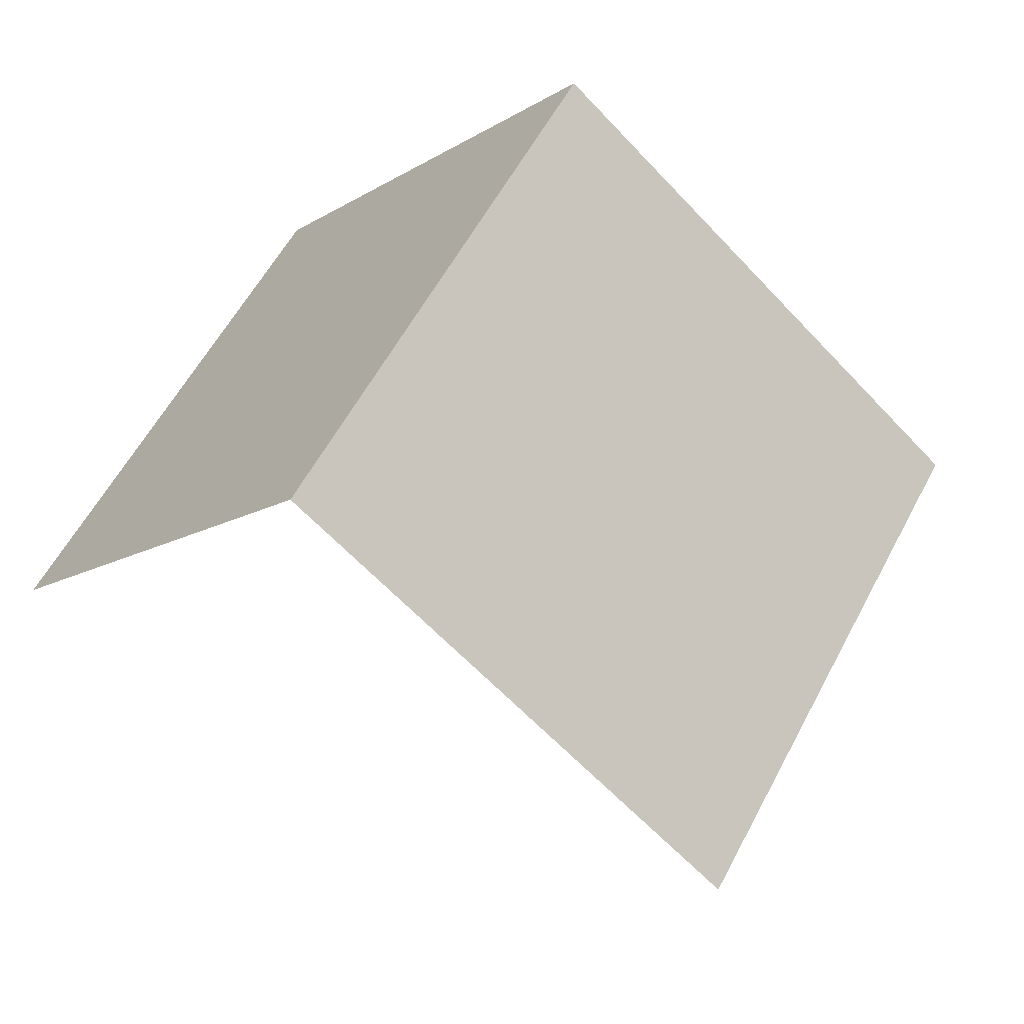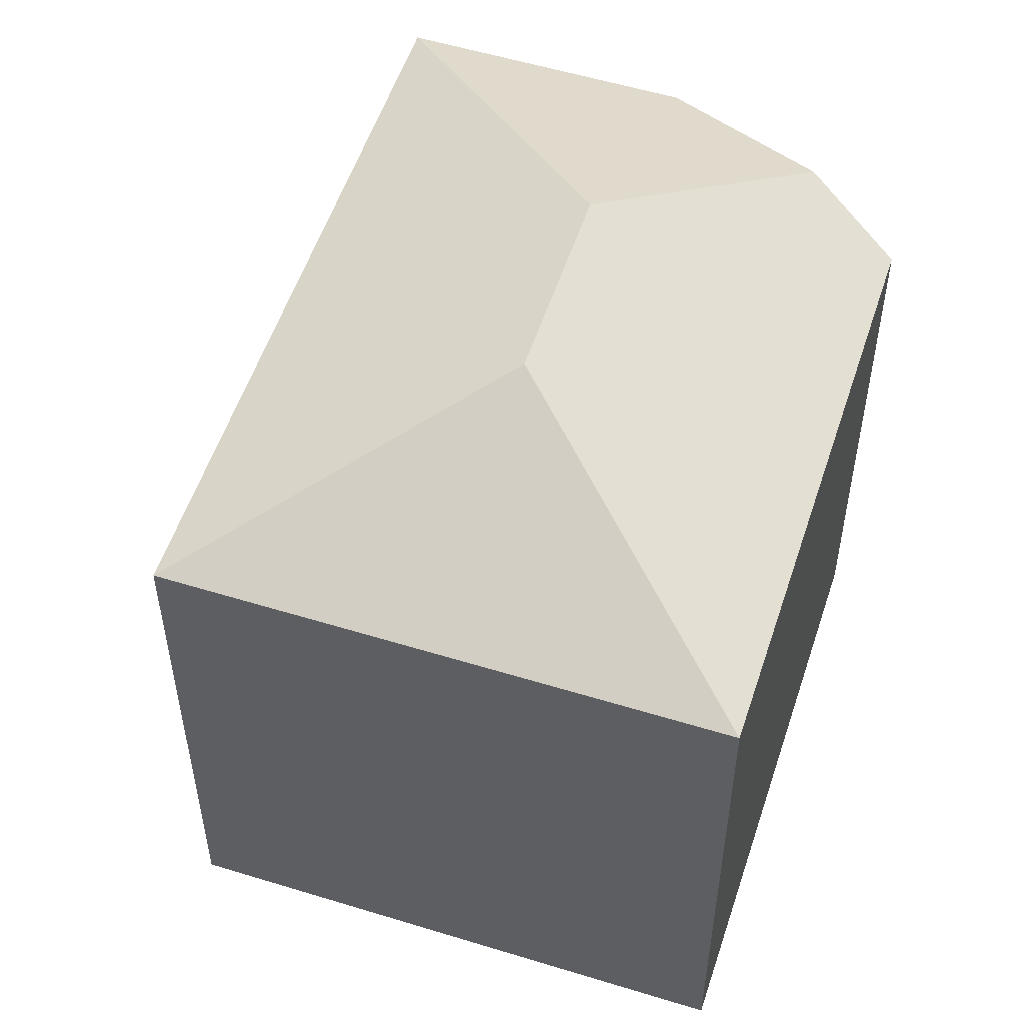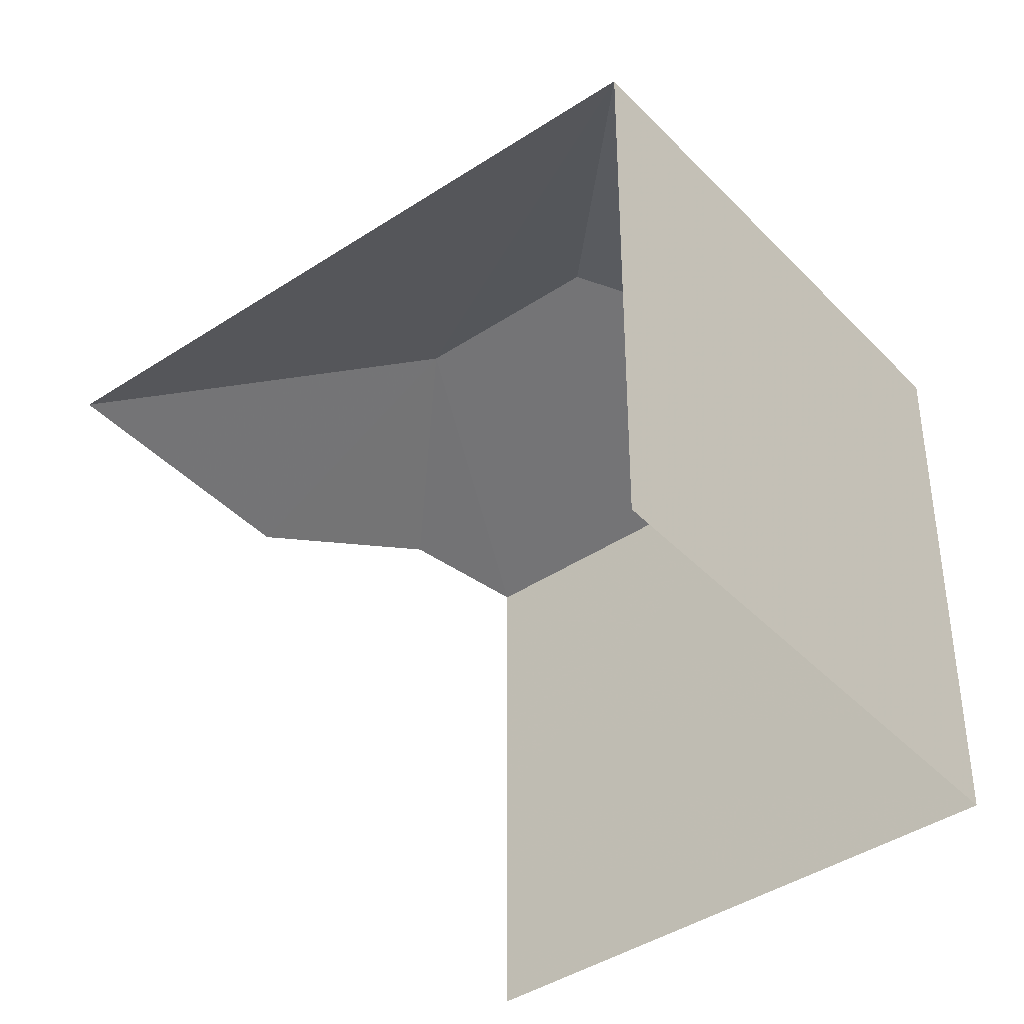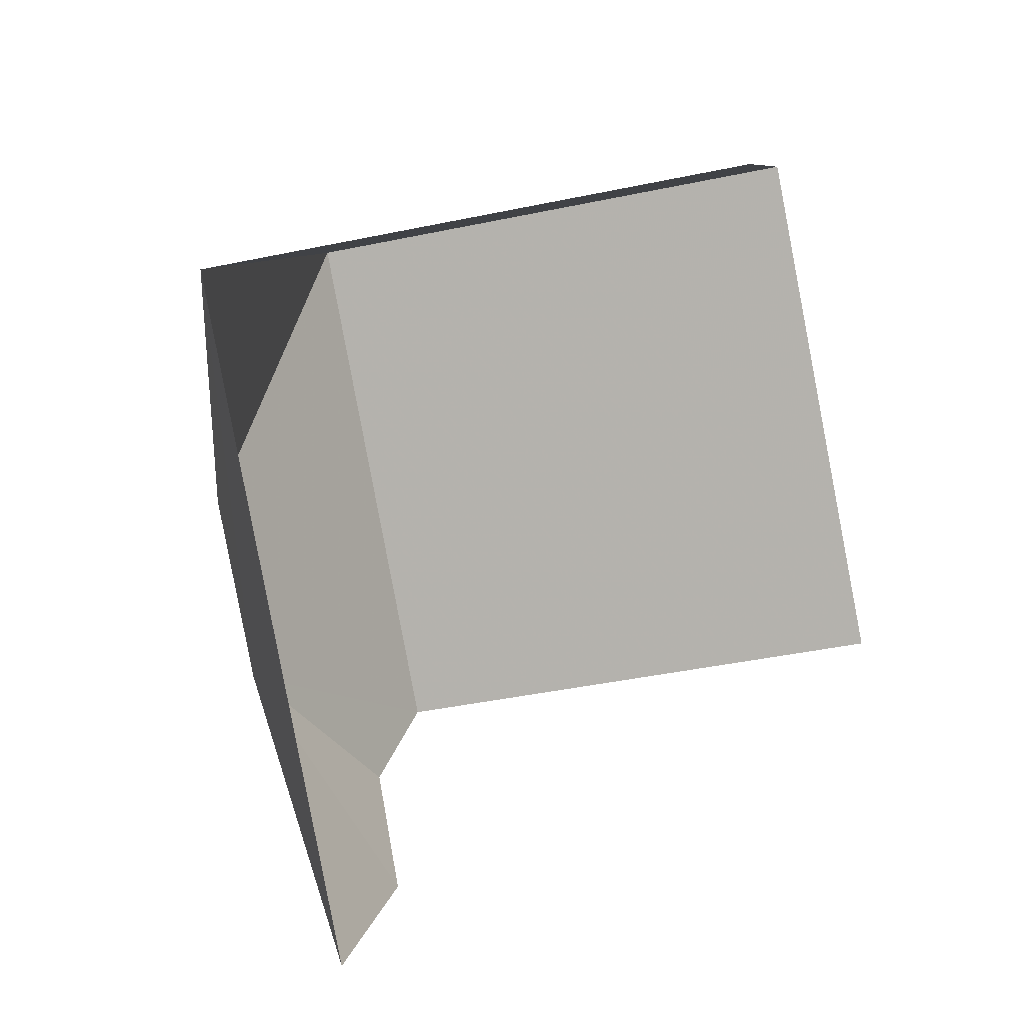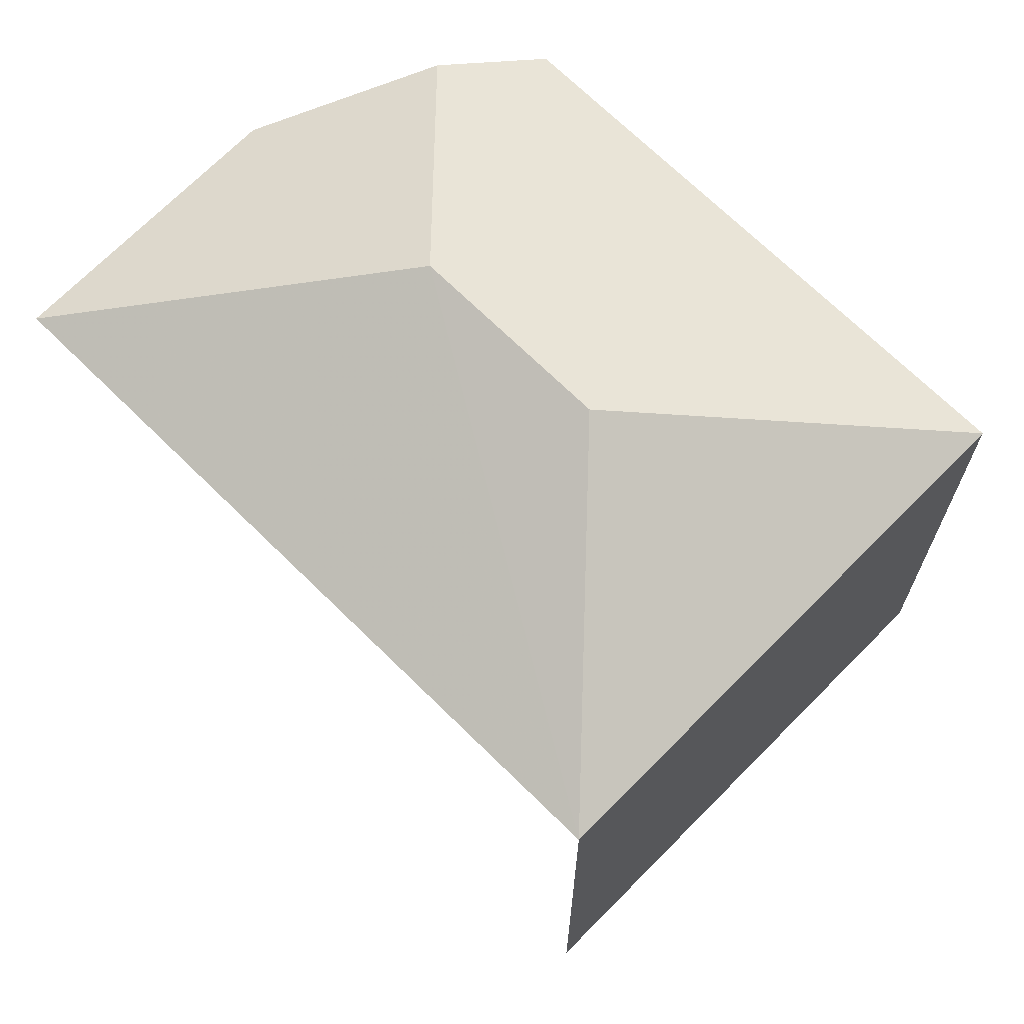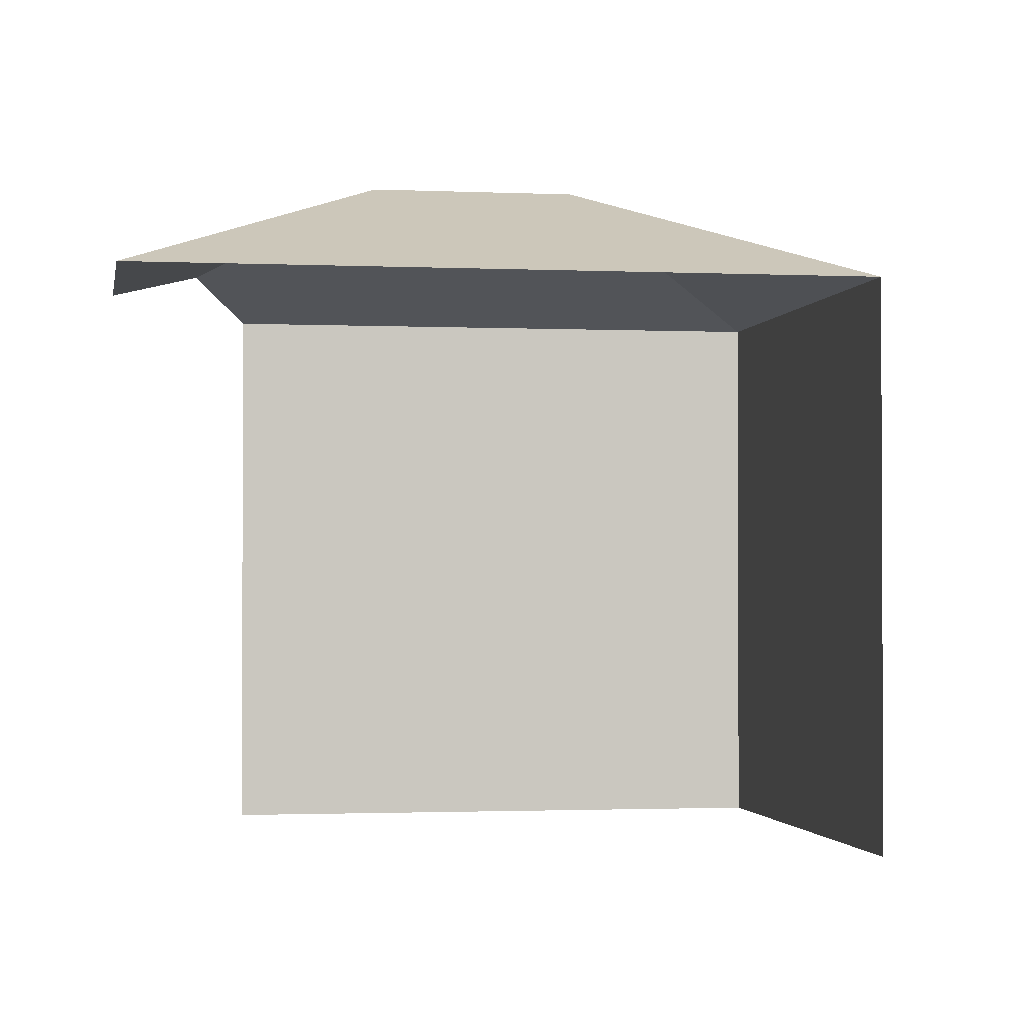
<metadata>
{"format":"obj","ext":"obj","renderer":"f3d","projection":"perspective","resolution":1024,"background":"white","views":[{"elev":57.0,"azim":-152.6,"up":"+Y"},{"elev":54.4,"azim":147.9,"up":"+Z"},{"elev":-41.3,"azim":78.7,"up":"+Z"},{"elev":-43.2,"azim":104.1,"up":"+Y"},{"elev":70.0,"azim":84.5,"up":"+Z"},{"elev":-1.6,"azim":30.3,"up":"+Z"}]}
</metadata>
<code>
v -2.241e+05 -1.284e+05 13.9
v -2.241e+05 -1.284e+05 13.9
v -2.241e+05 -1.284e+05 13.9
v -2.241e+05 -1.284e+05 13.9
v -2.241e+05 -1.284e+05 13.9
v -2.241e+05 -1.284e+05 21.29
v -2.241e+05 -1.284e+05 20.03
v -2.241e+05 -1.284e+05 21.29
v -2.241e+05 -1.284e+05 20.03
v -2.241e+05 -1.284e+05 20.03
v -2.241e+05 -1.284e+05 20.03
v -2.241e+05 -1.284e+05 20.47
v -2.241e+05 -1.284e+05 20.03
f 1 2 3
f 3 4 5
f 3 2 4
f 2 13 4
f 4 13 11
f 13 12 11
f 2 1 9
f 13 2 9
f 7 1 3
f 7 9 1
f 6 7 8
f 6 9 7
f 8 7 10
f 6 8 11
f 6 11 12
f 8 10 11
f 6 13 9
f 6 12 13
f 10 3 5
f 10 7 3
f 4 10 5
f 4 11 10

</code>
